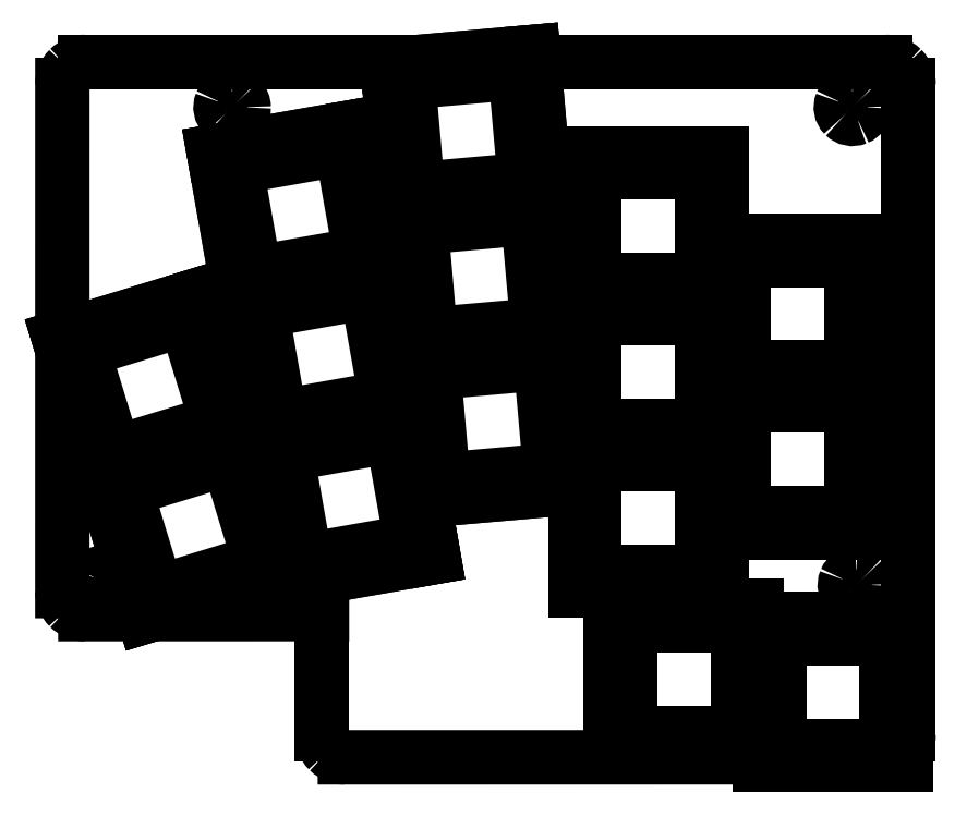
<metadata>
{"format":"dxf","ext":"dxf","renderer":"ezdxf+matplotlib","layout":"modelspace","background":"white","min_lineweight":24,"dpi":150}
</metadata>
<code>
0
SECTION
2
ENTITIES
0
SPLINE
8
0
70
8
71
3
72
8
73
4
74
0
40
0
40
0
40
0
40
0
40
1
40
1
40
1
40
1
10
0.9398
20
2.893
30
0
10
0.8791
20
2.893
30
0
10
0.8244
20
2.857
30
0
10
0.8012
20
2.801
30
0
0
SPLINE
8
0
70
8
71
3
72
8
73
4
74
0
40
0
40
0
40
0
40
0
40
1
40
1
40
1
40
1
10
0.8012
20
2.801
30
0
10
0.778
20
2.745
30
0
10
0.7908
20
2.68
30
0
10
0.8337
20
2.637
30
0
0
SPLINE
8
0
70
8
71
3
72
8
73
4
74
0
40
0
40
0
40
0
40
0
40
1
40
1
40
1
40
1
10
0.8337
20
2.637
30
0
10
0.8766
20
2.594
30
0
10
0.9412
20
2.581
30
0
10
0.9972
20
2.605
30
0
0
SPLINE
8
0
70
8
71
3
72
8
73
4
74
0
40
0
40
0
40
0
40
0
40
1
40
1
40
1
40
1
10
0.9972
20
2.605
30
0
10
1.053
20
2.628
30
0
10
1.09
20
2.683
30
0
10
1.09
20
2.743
30
0
0
SPLINE
8
0
70
8
71
3
72
8
73
4
74
0
40
0
40
0
40
0
40
0
40
1
40
1
40
1
40
1
10
1.09
20
2.743
30
0
10
1.09
20
2.783
30
0
10
1.074
20
2.821
30
0
10
1.046
20
2.849
30
0
0
SPLINE
8
0
70
8
71
3
72
8
73
4
74
0
40
0
40
0
40
0
40
0
40
1
40
1
40
1
40
1
10
1.046
20
2.849
30
0
10
1.018
20
2.877
30
0
10
0.9796
20
2.893
30
0
10
0.9398
20
2.893
30
0
0
LINE
8
0
10
0.9398
20
2.893
30
0
11
0.9398
21
2.893
31
0
0
SPLINE
8
0
70
8
71
3
72
8
73
4
74
0
40
0
40
0
40
0
40
0
40
1
40
1
40
1
40
1
10
10.64
20
9.091
30
0
10
10.58
20
9.091
30
0
10
10.53
20
9.054
30
0
10
10.5
20
8.998
30
0
0
SPLINE
8
0
70
8
71
3
72
8
73
4
74
0
40
0
40
0
40
0
40
0
40
1
40
1
40
1
40
1
10
10.5
20
8.998
30
0
10
10.48
20
8.942
30
0
10
10.49
20
8.878
30
0
10
10.54
20
8.835
30
0
0
SPLINE
8
0
70
8
71
3
72
8
73
4
74
0
40
0
40
0
40
0
40
0
40
1
40
1
40
1
40
1
10
10.54
20
8.835
30
0
10
10.58
20
8.792
30
0
10
10.64
20
8.779
30
0
10
10.7
20
8.802
30
0
0
SPLINE
8
0
70
8
71
3
72
8
73
4
74
0
40
0
40
0
40
0
40
0
40
1
40
1
40
1
40
1
10
10.7
20
8.802
30
0
10
10.76
20
8.825
30
0
10
10.79
20
8.88
30
0
10
10.79
20
8.941
30
0
0
SPLINE
8
0
70
8
71
3
72
8
73
4
74
0
40
0
40
0
40
0
40
0
40
1
40
1
40
1
40
1
10
10.79
20
8.941
30
0
10
10.79
20
8.981
30
0
10
10.78
20
9.019
30
0
10
10.75
20
9.047
30
0
0
SPLINE
8
0
70
8
71
3
72
8
73
4
74
0
40
0
40
0
40
0
40
0
40
1
40
1
40
1
40
1
10
10.75
20
9.047
30
0
10
10.72
20
9.075
30
0
10
10.68
20
9.091
30
0
10
10.64
20
9.091
30
0
0
LINE
8
0
10
10.64
20
9.091
30
0
11
10.64
21
9.091
31
0
0
SPLINE
8
0
70
8
71
3
72
8
73
4
74
0
40
0
40
0
40
0
40
0
40
1
40
1
40
1
40
1
10
2.565
20
9.091
30
0
10
2.505
20
9.091
30
0
10
2.45
20
9.054
30
0
10
2.427
20
8.998
30
0
0
SPLINE
8
0
70
8
71
3
72
8
73
4
74
0
40
0
40
0
40
0
40
0
40
1
40
1
40
1
40
1
10
2.427
20
8.998
30
0
10
2.404
20
8.942
30
0
10
2.416
20
8.878
30
0
10
2.459
20
8.835
30
0
0
SPLINE
8
0
70
8
71
3
72
8
73
4
74
0
40
0
40
0
40
0
40
0
40
1
40
1
40
1
40
1
10
2.459
20
8.835
30
0
10
2.502
20
8.792
30
0
10
2.567
20
8.779
30
0
10
2.623
20
8.802
30
0
0
SPLINE
8
0
70
8
71
3
72
8
73
4
74
0
40
0
40
0
40
0
40
0
40
1
40
1
40
1
40
1
10
2.623
20
8.802
30
0
10
2.679
20
8.825
30
0
10
2.715
20
8.88
30
0
10
2.715
20
8.941
30
0
0
SPLINE
8
0
70
8
71
3
72
8
73
4
74
0
40
0
40
0
40
0
40
0
40
1
40
1
40
1
40
1
10
2.715
20
8.941
30
0
10
2.715
20
8.981
30
0
10
2.7
20
9.019
30
0
10
2.671
20
9.047
30
0
0
SPLINE
8
0
70
8
71
3
72
8
73
4
74
0
40
0
40
0
40
0
40
0
40
1
40
1
40
1
40
1
10
2.671
20
9.047
30
0
10
2.643
20
9.075
30
0
10
2.605
20
9.091
30
0
10
2.565
20
9.091
30
0
0
LINE
8
0
10
2.565
20
9.091
30
0
11
2.565
21
9.091
31
0
0
SPLINE
8
0
70
8
71
3
72
8
73
4
74
0
40
0
40
0
40
0
40
0
40
1
40
1
40
1
40
1
10
10.69
20
2.868
30
0
10
10.63
20
2.868
30
0
10
10.58
20
2.831
30
0
10
10.55
20
2.775
30
0
0
SPLINE
8
0
70
8
71
3
72
8
73
4
74
0
40
0
40
0
40
0
40
0
40
1
40
1
40
1
40
1
10
10.55
20
2.775
30
0
10
10.53
20
2.719
30
0
10
10.54
20
2.655
30
0
10
10.59
20
2.612
30
0
0
SPLINE
8
0
70
8
71
3
72
8
73
4
74
0
40
0
40
0
40
0
40
0
40
1
40
1
40
1
40
1
10
10.59
20
2.612
30
0
10
10.63
20
2.569
30
0
10
10.69
20
2.556
30
0
10
10.75
20
2.579
30
0
0
SPLINE
8
0
70
8
71
3
72
8
73
4
74
0
40
0
40
0
40
0
40
0
40
1
40
1
40
1
40
1
10
10.75
20
2.579
30
0
10
10.81
20
2.602
30
0
10
10.84
20
2.657
30
0
10
10.84
20
2.718
30
0
0
SPLINE
8
0
70
8
71
3
72
8
73
4
74
0
40
0
40
0
40
0
40
0
40
1
40
1
40
1
40
1
10
10.84
20
2.718
30
0
10
10.84
20
2.758
30
0
10
10.83
20
2.796
30
0
10
10.8
20
2.824
30
0
0
SPLINE
8
0
70
8
71
3
72
8
73
4
74
0
40
0
40
0
40
0
40
0
40
1
40
1
40
1
40
1
10
10.8
20
2.824
30
0
10
10.77
20
2.852
30
0
10
10.73
20
2.868
30
0
10
10.69
20
2.868
30
0
0
LINE
8
0
10
10.69
20
2.868
30
0
11
10.69
21
2.868
31
0
0
LINE
8
0
10
4.919
20
5.709
30
0
11
4.754
21
7.602
31
0
0
LINE
8
0
10
4.754
20
7.602
30
0
11
6.646
21
7.768
31
0
0
LINE
8
0
10
4.754
20
7.602
30
0
11
6.646
21
7.768
31
0
0
LINE
8
0
10
4.919
20
5.709
30
0
11
4.754
21
7.602
31
0
0
LINE
8
0
10
6.812
20
5.875
30
0
11
4.919
21
5.709
31
0
0
LINE
8
0
10
6.646
20
7.768
30
0
11
6.812
21
5.875
31
0
0
LINE
8
0
10
6.812
20
5.875
30
0
11
4.919
21
5.709
31
0
0
LINE
8
0
10
6.646
20
7.768
30
0
11
6.812
21
5.875
31
0
0
LINE
8
0
10
6.481
20
9.661
30
0
11
6.646
21
7.768
31
0
0
LINE
8
0
10
6.481
20
9.661
30
0
11
6.646
21
7.768
31
0
0
LINE
8
0
10
4.754
20
7.602
30
0
11
4.588
21
9.495
31
0
0
LINE
8
0
10
4.588
20
9.495
30
0
11
6.481
21
9.661
31
0
0
LINE
8
0
10
4.754
20
7.602
30
0
11
4.588
21
9.495
31
0
0
LINE
8
0
10
4.588
20
9.495
30
0
11
6.481
21
9.661
31
0
0
LINE
8
0
10
6.646
20
7.768
30
0
11
4.754
21
7.602
31
0
0
LINE
8
0
10
6.646
20
7.768
30
0
11
4.754
21
7.602
31
0
0
LINE
8
0
10
4.527
20
6.821
30
0
11
4.857
21
4.95
31
0
0
LINE
8
0
10
4.857
20
4.95
30
0
11
2.986
21
4.62
31
0
0
LINE
8
0
10
2.986
20
4.62
30
0
11
2.656
21
6.491
31
0
0
LINE
8
0
10
2.656
20
6.491
30
0
11
4.527
21
6.821
31
0
0
LINE
8
0
10
4.857
20
4.95
30
0
11
2.986
21
4.62
31
0
0
LINE
8
0
10
2.986
20
4.62
30
0
11
2.656
21
6.491
31
0
0
LINE
8
0
10
4.527
20
6.821
30
0
11
4.857
21
4.95
31
0
0
LINE
8
0
10
2.656
20
6.491
30
0
11
4.527
21
6.821
31
0
0
LINE
8
0
10
0.8642
20
4.121
30
0
11
2.681
21
4.677
31
0
0
LINE
8
0
10
3.237
20
2.86
30
0
11
1.42
21
2.304
31
0
0
LINE
8
0
10
0.8642
20
4.121
30
0
11
2.681
21
4.677
31
0
0
LINE
8
0
10
2.681
20
4.677
30
0
11
3.237
21
2.86
31
0
0
LINE
8
0
10
1.42
20
2.304
30
0
11
0.8642
21
4.121
31
0
0
LINE
8
0
10
1.42
20
2.304
30
0
11
0.8642
21
4.121
31
0
0
LINE
8
0
10
3.237
20
2.86
30
0
11
1.42
21
2.304
31
0
0
LINE
8
0
10
2.681
20
4.677
30
0
11
3.237
21
2.86
31
0
0
LINE
8
0
10
8.935
20
2.641
30
0
11
7.035
21
2.641
31
0
0
LINE
8
0
10
8.935
20
4.541
30
0
11
8.935
21
2.641
31
0
0
LINE
8
0
10
7.035
20
2.641
30
0
11
7.035
21
4.541
31
0
0
LINE
8
0
10
8.935
20
4.541
30
0
11
8.935
21
2.641
31
0
0
LINE
8
0
10
7.035
20
2.641
30
0
11
7.035
21
4.541
31
0
0
LINE
8
0
10
8.935
20
2.641
30
0
11
7.035
21
2.641
31
0
0
LINE
8
0
10
7.035
20
4.541
30
0
11
8.935
21
4.541
31
0
0
LINE
8
0
10
7.035
20
4.541
30
0
11
8.935
21
4.541
31
0
0
LINE
8
0
10
8.975
20
5.301
30
0
11
10.88
21
5.301
31
0
0
LINE
8
0
10
8.975
20
3.401
30
0
11
8.975
21
5.301
31
0
0
LINE
8
0
10
10.88
20
5.301
30
0
11
10.88
21
3.401
31
0
0
LINE
8
0
10
10.88
20
3.401
30
0
11
8.975
21
3.401
31
0
0
LINE
8
0
10
10.88
20
5.301
30
0
11
10.88
21
3.401
31
0
0
LINE
8
0
10
8.975
20
5.301
30
0
11
10.88
21
5.301
31
0
0
LINE
8
0
10
8.975
20
3.401
30
0
11
8.975
21
5.301
31
0
0
LINE
8
0
10
10.88
20
3.401
30
0
11
8.975
21
3.401
31
0
0
LINE
8
0
10
9.398
20
0.5406
30
0
11
7.498
21
0.5406
31
0
0
LINE
8
0
10
9.398
20
2.441
30
0
11
9.398
21
0.5406
31
0
0
LINE
8
0
10
7.498
20
0.5406
30
0
11
7.498
21
2.441
31
0
0
LINE
8
0
10
9.398
20
2.441
30
0
11
9.398
21
0.5406
31
0
0
LINE
8
0
10
9.398
20
0.5406
30
0
11
7.498
21
0.5406
31
0
0
LINE
8
0
10
7.498
20
0.5406
30
0
11
7.498
21
2.441
31
0
0
LINE
8
0
10
7.498
20
2.441
30
0
11
9.398
21
2.441
31
0
0
LINE
8
0
10
7.498
20
2.441
30
0
11
9.398
21
2.441
31
0
0
LINE
8
0
10
5.187
20
3.079
30
0
11
3.316
21
2.749
31
0
0
LINE
8
0
10
5.187
20
3.079
30
0
11
3.316
21
2.749
31
0
0
LINE
8
0
10
3.316
20
2.749
30
0
11
2.986
21
4.62
31
0
0
LINE
8
0
10
4.857
20
4.95
30
0
11
5.187
21
3.079
31
0
0
LINE
8
0
10
3.316
20
2.749
30
0
11
2.986
21
4.62
31
0
0
LINE
8
0
10
2.986
20
4.62
30
0
11
4.857
21
4.95
31
0
0
LINE
8
0
10
4.857
20
4.95
30
0
11
5.187
21
3.079
31
0
0
LINE
8
0
10
2.986
20
4.62
30
0
11
4.857
21
4.95
31
0
0
LINE
8
0
10
6.812
20
5.875
30
0
11
6.978
21
3.982
31
0
0
LINE
8
0
10
6.812
20
5.875
30
0
11
6.978
21
3.982
31
0
0
LINE
8
0
10
4.919
20
5.709
30
0
11
6.812
21
5.875
31
0
0
LINE
8
0
10
5.085
20
3.817
30
0
11
4.919
21
5.709
31
0
0
LINE
8
0
10
4.919
20
5.709
30
0
11
6.812
21
5.875
31
0
0
LINE
8
0
10
5.085
20
3.817
30
0
11
4.919
21
5.709
31
0
0
LINE
8
0
10
6.978
20
3.982
30
0
11
5.085
21
3.817
31
0
0
LINE
8
0
10
6.978
20
3.982
30
0
11
5.085
21
3.817
31
0
0
LINE
8
0
10
9.438
20
0.3696
30
0
11
9.438
21
2.27
31
0
0
LINE
8
0
10
9.438
20
0.3696
30
0
11
9.438
21
2.27
31
0
0
LINE
8
0
10
11.34
20
0.3696
30
0
11
9.438
21
0.3696
31
0
0
LINE
8
0
10
9.438
20
2.27
30
0
11
11.34
21
2.27
31
0
0
LINE
8
0
10
11.34
20
0.3696
30
0
11
9.438
21
0.3696
31
0
0
LINE
8
0
10
11.34
20
2.27
30
0
11
11.34
21
0.3696
31
0
0
LINE
8
0
10
11.34
20
2.27
30
0
11
11.34
21
0.3696
31
0
0
LINE
8
0
10
9.438
20
2.27
30
0
11
11.34
21
2.27
31
0
0
LINE
8
0
10
8.935
20
6.441
30
0
11
7.035
21
6.441
31
0
0
LINE
8
0
10
7.035
20
8.341
30
0
11
8.935
21
8.341
31
0
0
LINE
8
0
10
8.935
20
8.341
30
0
11
8.935
21
6.441
31
0
0
LINE
8
0
10
8.935
20
6.441
30
0
11
7.035
21
6.441
31
0
0
LINE
8
0
10
8.935
20
8.341
30
0
11
8.935
21
6.441
31
0
0
LINE
8
0
10
7.035
20
6.441
30
0
11
7.035
21
8.341
31
0
0
LINE
8
0
10
7.035
20
6.441
30
0
11
7.035
21
8.341
31
0
0
LINE
8
0
10
7.035
20
8.341
30
0
11
8.935
21
8.341
31
0
0
LINE
8
0
10
0.3087
20
5.938
30
0
11
2.126
21
6.494
31
0
0
LINE
8
0
10
2.681
20
4.677
30
0
11
0.8642
21
4.121
31
0
0
LINE
8
0
10
2.126
20
6.494
30
0
11
2.681
21
4.677
31
0
0
LINE
8
0
10
2.126
20
6.494
30
0
11
2.681
21
4.677
31
0
0
LINE
8
0
10
0.8642
20
4.121
30
0
11
0.3087
21
5.938
31
0
0
LINE
8
0
10
0.8642
20
4.121
30
0
11
0.3087
21
5.938
31
0
0
LINE
8
0
10
2.681
20
4.677
30
0
11
0.8642
21
4.121
31
0
0
LINE
8
0
10
0.3087
20
5.938
30
0
11
2.126
21
6.494
31
0
0
LINE
8
0
10
8.975
20
5.301
30
0
11
8.975
21
7.201
31
0
0
LINE
8
0
10
10.88
20
5.301
30
0
11
8.975
21
5.301
31
0
0
LINE
8
0
10
8.975
20
7.201
30
0
11
10.88
21
7.201
31
0
0
LINE
8
0
10
10.88
20
5.301
30
0
11
8.975
21
5.301
31
0
0
LINE
8
0
10
8.975
20
5.301
30
0
11
8.975
21
7.201
31
0
0
LINE
8
0
10
8.975
20
7.201
30
0
11
10.88
21
7.201
31
0
0
LINE
8
0
10
10.88
20
7.201
30
0
11
10.88
21
5.301
31
0
0
LINE
8
0
10
10.88
20
7.201
30
0
11
10.88
21
5.301
31
0
0
LINE
8
0
10
4.527
20
6.821
30
0
11
2.656
21
6.491
31
0
0
LINE
8
0
10
4.527
20
6.821
30
0
11
2.656
21
6.491
31
0
0
LINE
8
0
10
2.656
20
6.491
30
0
11
2.326
21
8.362
31
0
0
LINE
8
0
10
4.197
20
8.692
30
0
11
4.527
21
6.821
31
0
0
LINE
8
0
10
2.326
20
8.362
30
0
11
4.197
21
8.692
31
0
0
LINE
8
0
10
2.326
20
8.362
30
0
11
4.197
21
8.692
31
0
0
LINE
8
0
10
4.197
20
8.692
30
0
11
4.527
21
6.821
31
0
0
LINE
8
0
10
2.656
20
6.491
30
0
11
2.326
21
8.362
31
0
0
LINE
8
0
10
8.935
20
6.441
30
0
11
8.935
21
4.541
31
0
0
LINE
8
0
10
8.935
20
4.541
30
0
11
7.035
21
4.541
31
0
0
LINE
8
0
10
8.935
20
6.441
30
0
11
8.935
21
4.541
31
0
0
LINE
8
0
10
7.035
20
4.541
30
0
11
7.035
21
6.441
31
0
0
LINE
8
0
10
7.035
20
4.541
30
0
11
7.035
21
6.441
31
0
0
LINE
8
0
10
7.035
20
6.441
30
0
11
8.935
21
6.441
31
0
0
LINE
8
0
10
7.035
20
6.441
30
0
11
8.935
21
6.441
31
0
0
LINE
8
0
10
8.935
20
4.541
30
0
11
7.035
21
4.541
31
0
0
LINE
8
0
10
4.034
20
0.4692
30
0
11
11.07
21
0.4696
31
0
0
SPLINE
8
0
70
8
71
3
72
8
73
4
74
0
40
0
40
0
40
0
40
0
40
1
40
1
40
1
40
1
10
3.734
20
0.7692
30
0
10
3.734
20
0.6896
30
0
10
3.765
20
0.6133
30
0
10
3.822
20
0.5571
30
0
0
SPLINE
8
0
70
8
71
3
72
8
73
4
74
0
40
0
40
0
40
0
40
0
40
1
40
1
40
1
40
1
10
3.822
20
0.5571
30
0
10
3.878
20
0.5008
30
0
10
3.954
20
0.4692
30
0
10
4.034
20
0.4692
30
0
0
LINE
8
0
10
3.734
20
2.337
30
0
11
3.734
21
0.7692
31
0
0
SPLINE
8
0
70
8
71
3
72
8
73
4
74
0
40
0
40
0
40
0
40
0
40
1
40
1
40
1
40
1
10
0.3538
20
2.637
30
0
10
0.3538
20
2.557
30
0
10
0.3854
20
2.481
30
0
10
0.4417
20
2.425
30
0
0
SPLINE
8
0
70
8
71
3
72
8
73
4
74
0
40
0
40
0
40
0
40
0
40
1
40
1
40
1
40
1
10
0.4417
20
2.425
30
0
10
0.4979
20
2.368
30
0
10
0.5742
20
2.337
30
0
10
0.6538
20
2.337
30
0
0
LINE
8
0
10
0.6541
20
9.531
30
0
11
11.07
21
9.531
31
0
0
LINE
8
0
10
0.6538
20
2.337
30
0
11
3.734
21
2.337
31
0
0
LINE
8
0
10
0.3538
20
2.637
30
0
11
0.3541
21
9.231
31
0
0
SPLINE
8
0
70
8
71
3
72
8
73
4
74
0
40
0
40
0
40
0
40
0
40
1
40
1
40
1
40
1
10
11.07
20
0.4696
30
0
10
11.15
20
0.4696
30
0
10
11.23
20
0.5012
30
0
10
11.28
20
0.5574
30
0
0
SPLINE
8
0
70
8
71
3
72
8
73
4
74
0
40
0
40
0
40
0
40
0
40
1
40
1
40
1
40
1
10
11.28
20
0.5574
30
0
10
11.34
20
0.6137
30
0
10
11.37
20
0.69
30
0
10
11.37
20
0.7696
30
0
0
LINE
8
0
10
11.37
20
0.7696
30
0
11
11.37
21
9.231
31
0
0
SPLINE
8
0
70
8
71
3
72
8
73
4
74
0
40
0
40
0
40
0
40
0
40
1
40
1
40
1
40
1
10
11.37
20
9.231
30
0
10
11.37
20
9.311
30
0
10
11.34
20
9.387
30
0
10
11.28
20
9.443
30
0
0
SPLINE
8
0
70
8
71
3
72
8
73
4
74
0
40
0
40
0
40
0
40
0
40
1
40
1
40
1
40
1
10
11.28
20
9.443
30
0
10
11.23
20
9.499
30
0
10
11.15
20
9.531
30
0
10
11.07
20
9.531
30
0
0
SPLINE
8
0
70
8
71
3
72
8
73
4
74
0
40
0
40
0
40
0
40
0
40
1
40
1
40
1
40
1
10
0.6541
20
9.531
30
0
10
0.5746
20
9.531
30
0
10
0.4982
20
9.499
30
0
10
0.442
20
9.443
30
0
0
SPLINE
8
0
70
8
71
3
72
8
73
4
74
0
40
0
40
0
40
0
40
0
40
1
40
1
40
1
40
1
10
0.442
20
9.443
30
0
10
0.3857
20
9.387
30
0
10
0.3541
20
9.311
30
0
10
0.3541
20
9.231
30
0
0
LINE
8
0
10
5.025
20
7.375
30
0
11
5.147
21
5.98
31
0
0
LINE
8
0
10
5.147
20
5.98
30
0
11
6.541
21
6.102
31
0
0
LINE
8
0
10
6.541
20
6.102
30
0
11
6.419
21
7.497
31
0
0
LINE
8
0
10
6.419
20
7.497
30
0
11
5.025
21
7.375
31
0
0
LINE
8
0
10
4.981
20
7.873
30
0
11
6.376
21
7.995
31
0
0
LINE
8
0
10
6.376
20
7.995
30
0
11
6.254
21
9.39
31
0
0
LINE
8
0
10
6.254
20
9.39
30
0
11
4.859
21
9.268
31
0
0
LINE
8
0
10
4.859
20
9.268
30
0
11
4.981
21
7.873
31
0
0
LINE
8
0
10
3.189
20
4.909
30
0
11
4.567
21
5.153
31
0
0
LINE
8
0
10
4.567
20
5.153
30
0
11
4.324
21
6.531
31
0
0
LINE
8
0
10
4.324
20
6.531
30
0
11
2.946
21
6.288
31
0
0
LINE
8
0
10
2.946
20
6.288
30
0
11
3.189
21
4.909
31
0
0
LINE
8
0
10
1.176
20
3.955
30
0
11
1.586
21
2.616
31
0
0
LINE
8
0
10
2.515
20
4.364
30
0
11
1.176
21
3.955
31
0
0
LINE
8
0
10
2.924
20
3.026
30
0
11
2.515
21
4.364
31
0
0
LINE
8
0
10
1.586
20
2.616
30
0
11
2.924
21
3.026
31
0
0
LINE
8
0
10
8.685
20
4.291
30
0
11
7.285
21
4.291
31
0
0
LINE
8
0
10
8.685
20
2.891
30
0
11
8.685
21
4.291
31
0
0
LINE
8
0
10
7.285
20
4.291
30
0
11
7.285
21
2.891
31
0
0
LINE
8
0
10
7.285
20
2.891
30
0
11
8.685
21
2.891
31
0
0
LINE
8
0
10
10.63
20
5.051
30
0
11
9.225
21
5.051
31
0
0
LINE
8
0
10
9.225
20
5.051
30
0
11
9.225
21
3.651
31
0
0
LINE
8
0
10
10.63
20
3.651
30
0
11
10.63
21
5.051
31
0
0
LINE
8
0
10
9.225
20
3.651
30
0
11
10.63
21
3.651
31
0
0
LINE
8
0
10
9.148
20
0.7906
30
0
11
9.148
21
2.191
31
0
0
LINE
8
0
10
9.148
20
2.191
30
0
11
7.748
21
2.191
31
0
0
LINE
8
0
10
7.748
20
2.191
30
0
11
7.748
21
0.7906
31
0
0
LINE
8
0
10
7.748
20
0.7906
30
0
11
9.148
21
0.7906
31
0
0
LINE
8
0
10
3.519
20
3.038
30
0
11
4.897
21
3.281
31
0
0
LINE
8
0
10
4.897
20
3.281
30
0
11
4.654
21
4.66
31
0
0
LINE
8
0
10
4.654
20
4.66
30
0
11
3.275
21
4.417
31
0
0
LINE
8
0
10
3.275
20
4.417
30
0
11
3.519
21
3.038
31
0
0
LINE
8
0
10
6.707
20
4.21
30
0
11
6.585
21
5.604
31
0
0
LINE
8
0
10
6.585
20
5.604
30
0
11
5.19
21
5.482
31
0
0
LINE
8
0
10
5.19
20
5.482
30
0
11
5.312
21
4.088
31
0
0
LINE
8
0
10
5.312
20
4.088
30
0
11
6.707
21
4.21
31
0
0
LINE
8
0
10
11.09
20
2.02
30
0
11
9.688
21
2.02
31
0
0
LINE
8
0
10
9.688
20
2.02
30
0
11
9.688
21
0.6196
31
0
0
LINE
8
0
10
9.688
20
0.6196
30
0
11
11.09
21
0.6196
31
0
0
LINE
8
0
10
11.09
20
0.6196
30
0
11
11.09
21
2.02
31
0
0
LINE
8
0
10
7.285
20
8.091
30
0
11
7.285
21
6.691
31
0
0
LINE
8
0
10
8.685
20
6.691
30
0
11
8.685
21
8.091
31
0
0
LINE
8
0
10
8.685
20
8.091
30
0
11
7.285
21
8.091
31
0
0
LINE
8
0
10
7.285
20
6.691
30
0
11
8.685
21
6.691
31
0
0
LINE
8
0
10
0.6208
20
5.772
30
0
11
1.03
21
4.433
31
0
0
LINE
8
0
10
2.369
20
4.843
30
0
11
1.96
21
6.181
31
0
0
LINE
8
0
10
1.03
20
4.433
30
0
11
2.369
21
4.843
31
0
0
LINE
8
0
10
1.96
20
6.181
30
0
11
0.6208
21
5.772
31
0
0
LINE
8
0
10
9.225
20
6.951
30
0
11
9.225
21
5.551
31
0
0
LINE
8
0
10
10.63
20
6.951
30
0
11
9.225
21
6.951
31
0
0
LINE
8
0
10
9.225
20
5.551
30
0
11
10.63
21
5.551
31
0
0
LINE
8
0
10
10.63
20
5.551
30
0
11
10.63
21
6.951
31
0
0
LINE
8
0
10
2.616
20
8.159
30
0
11
2.859
21
6.781
31
0
0
LINE
8
0
10
4.237
20
7.024
30
0
11
3.994
21
8.402
31
0
0
LINE
8
0
10
3.994
20
8.402
30
0
11
2.616
21
8.159
31
0
0
LINE
8
0
10
2.859
20
6.781
30
0
11
4.237
21
7.024
31
0
0
LINE
8
0
10
7.285
20
6.191
30
0
11
7.285
21
4.791
31
0
0
LINE
8
0
10
7.285
20
4.791
30
0
11
8.685
21
4.791
31
0
0
LINE
8
0
10
8.685
20
6.191
30
0
11
7.285
21
6.191
31
0
0
LINE
8
0
10
8.685
20
4.791
30
0
11
8.685
21
6.191
31
0
0
ENDSEC
0
EOF

</code>
